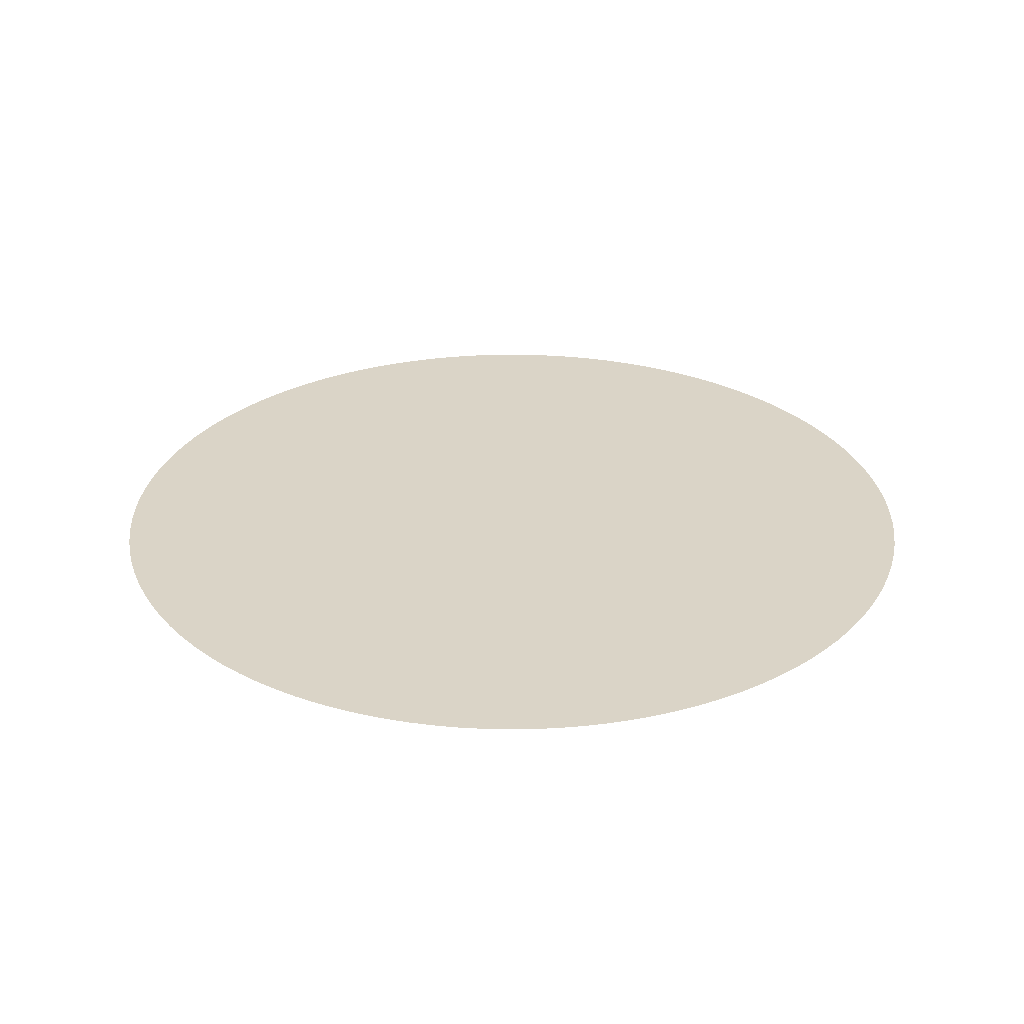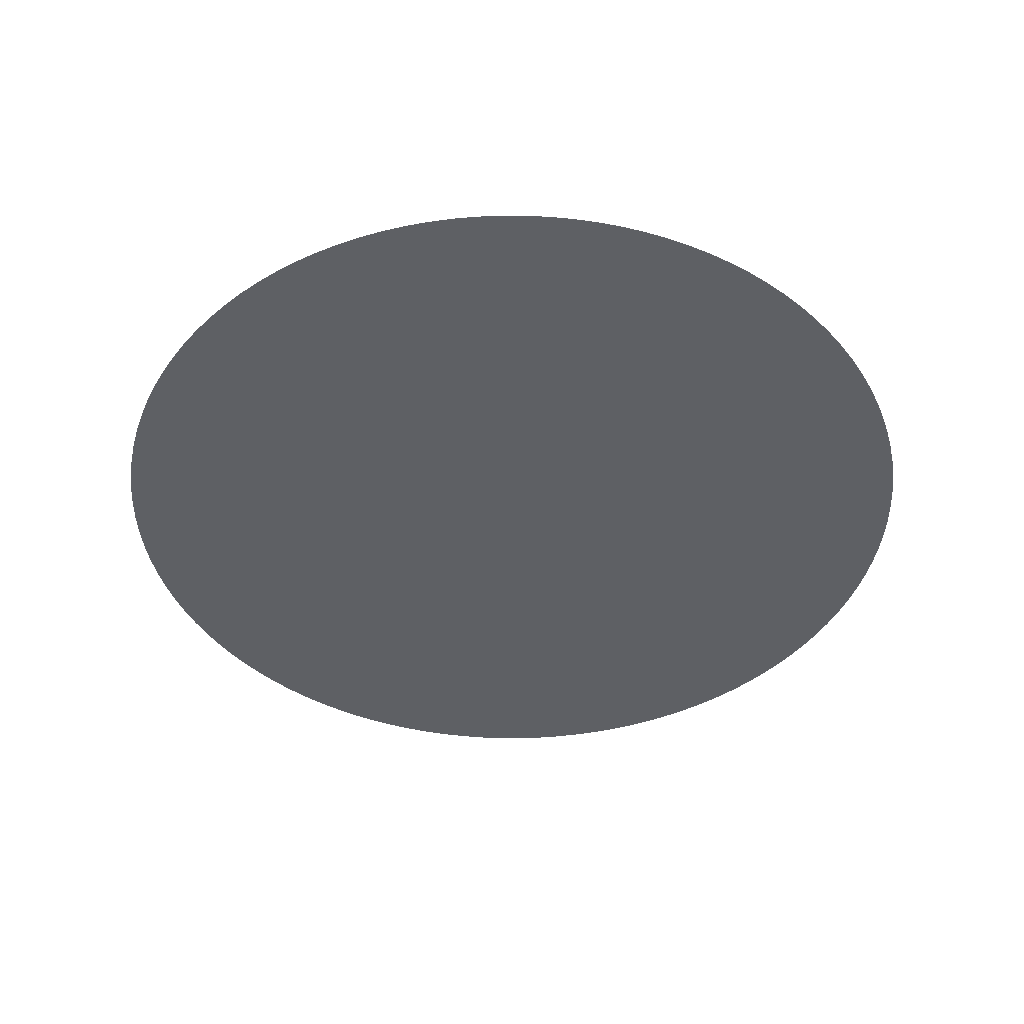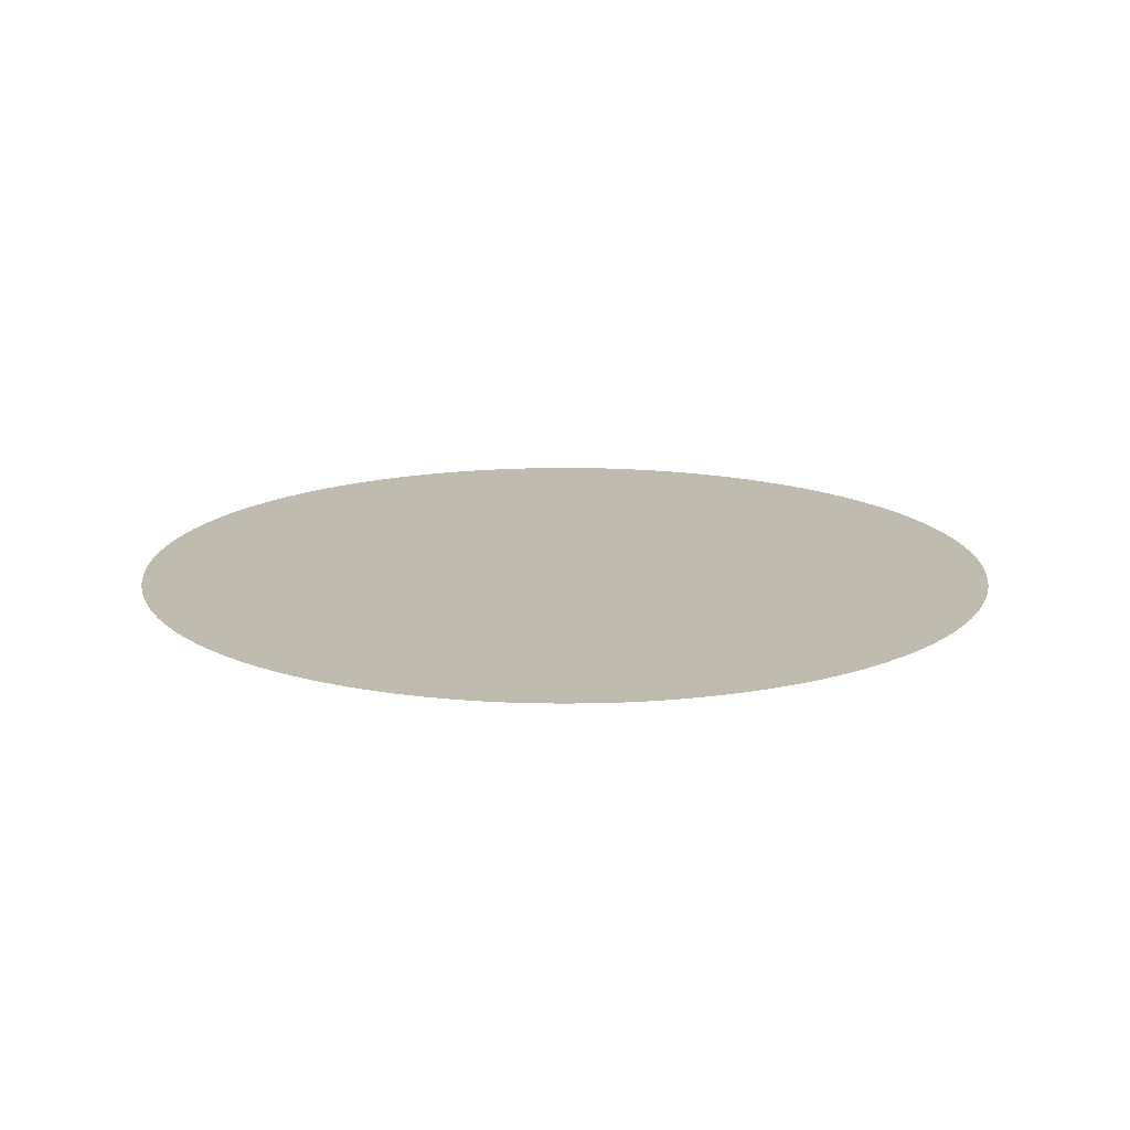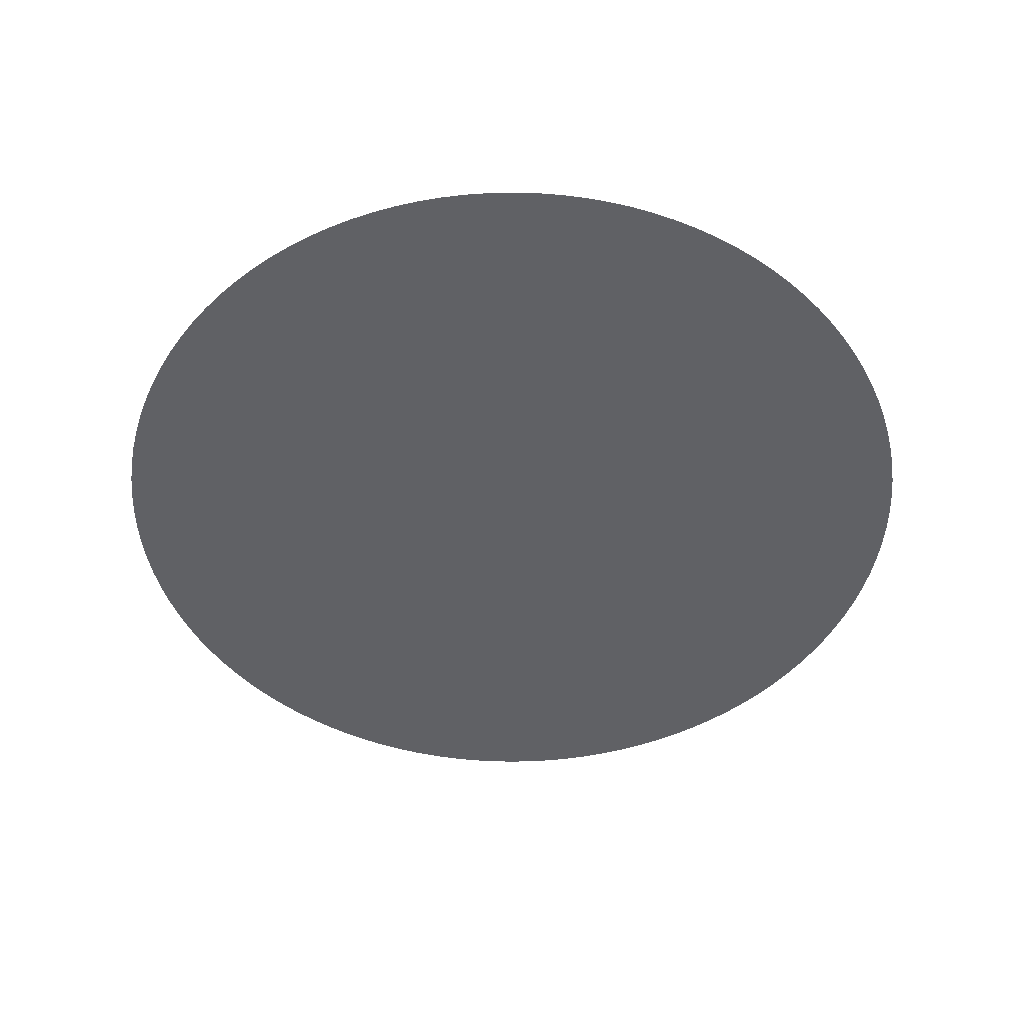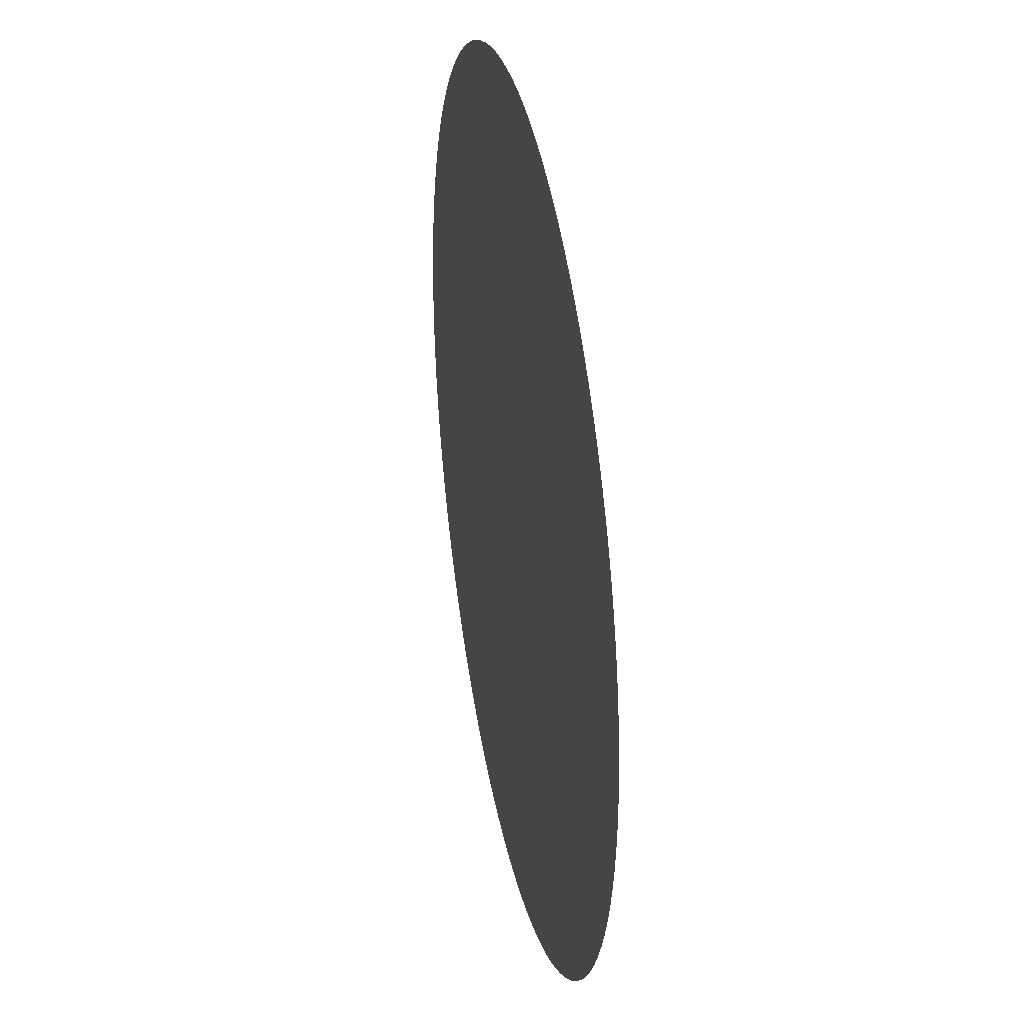
<metadata>
{"format":"obj","ext":"obj","renderer":"f3d","projection":"perspective","resolution":1024,"background":"white","views":[{"elev":28.9,"azim":-63.7,"up":"+Z"},{"elev":-42.8,"azim":-140.0,"up":"+Z"},{"elev":15.9,"azim":38.8,"up":"+Z"},{"elev":-47.9,"azim":54.5,"up":"+Z"},{"elev":33.0,"azim":78.8,"up":"+Y"}]}
</metadata>
<code>
o Circle.001
v 1 -0 0
v 0.9984 0.05607 0
v 0.9937 0.112 0
v 0.9859 0.1675 0
v 0.9749 0.2225 0
v 0.9609 0.2768 0
v 0.9439 0.3303 0
v 0.9239 0.3827 0
v 0.901 0.4339 0
v 0.8752 0.4837 0
v 0.8467 0.532 0
v 0.8156 0.5787 0
v 0.7818 0.6235 0
v 0.7456 0.6663 0
v 0.7071 0.7071 0
v 0.6663 0.7456 0
v 0.6235 0.7818 0
v 0.5787 0.8156 0
v 0.532 0.8467 0
v 0.4837 0.8752 0
v 0.4339 0.901 0
v 0.3827 0.9239 0
v 0.3303 0.9439 0
v 0.2768 0.9609 0
v 0.2225 0.9749 0
v 0.1675 0.9859 0
v 0.112 0.9937 0
v 0.05607 0.9984 0
v 0 1 0
v -0.05607 0.9984 -0
v -0.112 0.9937 -0
v -0.1675 0.9859 -0
v -0.2225 0.9749 -0
v -0.2768 0.9609 -0
v -0.3303 0.9439 -0
v -0.3827 0.9239 -0
v -0.4339 0.901 -0
v -0.4837 0.8752 -0
v -0.532 0.8467 -0
v -0.5787 0.8156 -0
v -0.6235 0.7818 -0
v -0.6663 0.7456 -0
v -0.7071 0.7071 -0
v -0.7456 0.6663 -0
v -0.7818 0.6235 -0
v -0.8156 0.5787 -0
v -0.8467 0.532 -0
v -0.8752 0.4837 -0
v -0.901 0.4339 -0
v -0.9239 0.3827 -0
v -0.9439 0.3303 -0
v -0.9609 0.2768 -0
v -0.9749 0.2225 -0
v -0.9859 0.1675 -0
v -0.9937 0.112 -0
v -0.9984 0.05607 -0
v -1 0 -0
v -0.9984 -0.05607 -0
v -0.9937 -0.112 -0
v -0.9859 -0.1675 -0
v -0.9749 -0.2225 -0
v -0.9609 -0.2768 -0
v -0.9439 -0.3303 -0
v -0.9239 -0.3827 -0
v -0.901 -0.4339 -0
v -0.8752 -0.4837 -0
v -0.8467 -0.532 -0
v -0.8156 -0.5787 -0
v -0.7818 -0.6235 -0
v -0.7456 -0.6663 -0
v -0.7071 -0.7071 -0
v -0.6663 -0.7456 -0
v -0.6235 -0.7818 -0
v -0.5787 -0.8156 -0
v -0.532 -0.8467 -0
v -0.4837 -0.8752 -0
v -0.4339 -0.901 -0
v -0.3827 -0.9239 -0
v -0.3303 -0.9439 -0
v -0.2768 -0.9609 -0
v -0.2225 -0.9749 -0
v -0.1675 -0.9859 -0
v -0.112 -0.9937 -0
v -0.05607 -0.9984 -0
v -0 -1 0
v 0.05607 -0.9984 0
v 0.112 -0.9937 0
v 0.1675 -0.9859 0
v 0.2225 -0.9749 0
v 0.2768 -0.9609 0
v 0.3303 -0.9439 0
v 0.3827 -0.9239 0
v 0.4339 -0.901 0
v 0.4837 -0.8752 0
v 0.532 -0.8467 0
v 0.5787 -0.8156 0
v 0.6235 -0.7818 0
v 0.6663 -0.7456 0
v 0.7071 -0.7071 0
v 0.7456 -0.6663 0
v 0.7818 -0.6235 0
v 0.8156 -0.5787 0
v 0.8467 -0.532 0
v 0.8752 -0.4837 0
v 0.901 -0.4339 0
v 0.9239 -0.3827 0
v 0.9439 -0.3303 0
v 0.9609 -0.2768 0
v 0.9749 -0.2225 0
v 0.9859 -0.1675 0
v 0.9937 -0.112 0
v 0.9984 -0.05607 0
f 2 3 4 5 6 7 8 9 10 11 12 13 14 15 16 17 18 19 20 21 22 23 24 25 26 27 28 29 30 31 32 33 34 35 36 37 38 39 40 41 42 43 44 45 46 47 48 49 50 51 52 53 54 55 56 57 58 59 60 61 62 63 64 65 66 67 68 69 70 71 72 73 74 75 76 77 78 79 80 81 82 83 84 85 86 87 88 89 90 91 92 93 94 95 96 97 98 99 100 101 102 103 104 105 106 107 108 109 110 111 112 1

</code>
